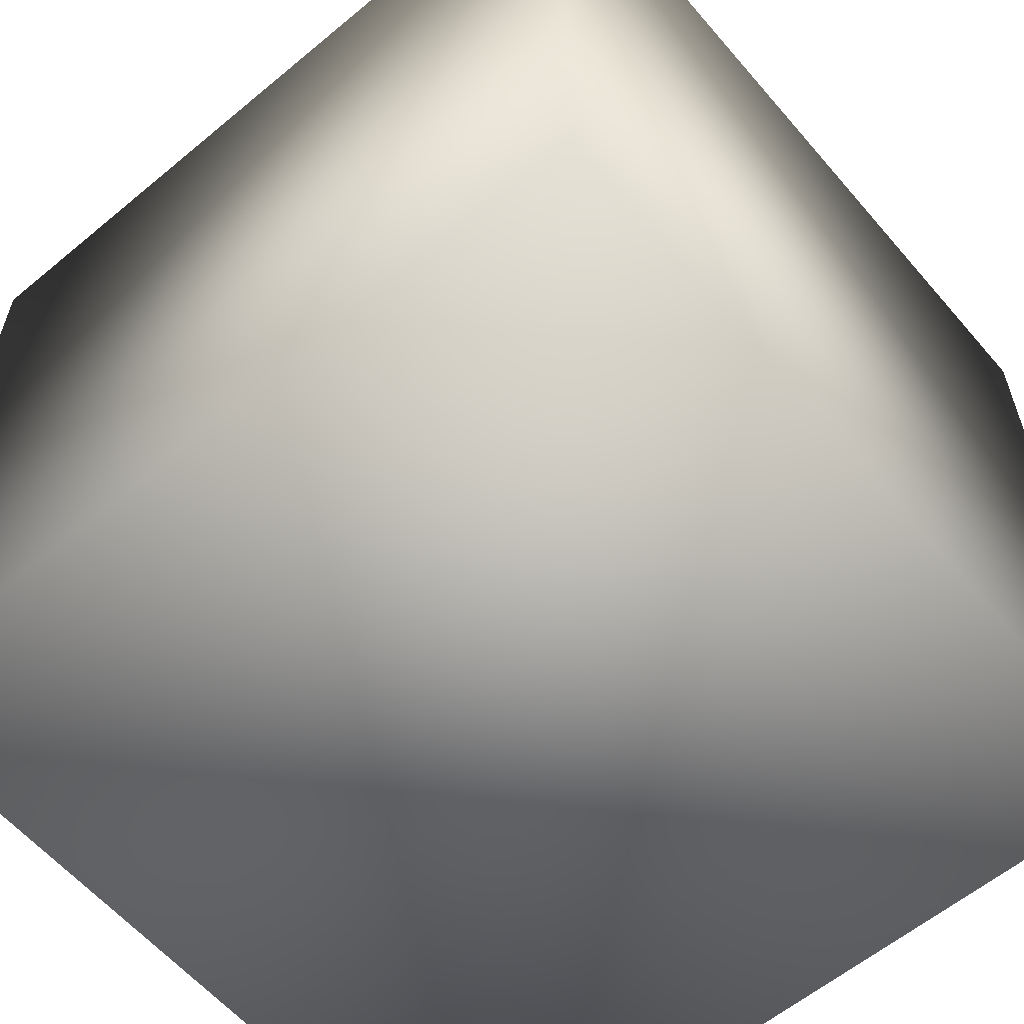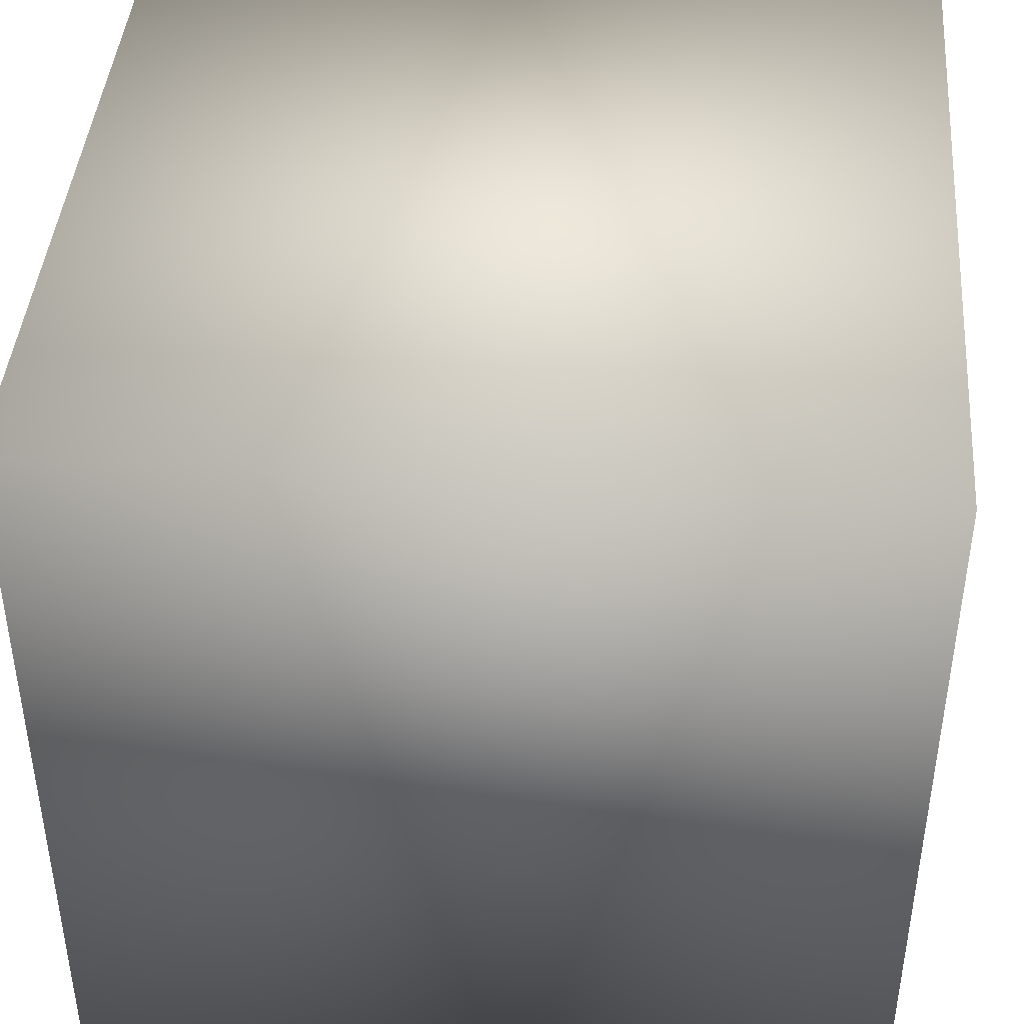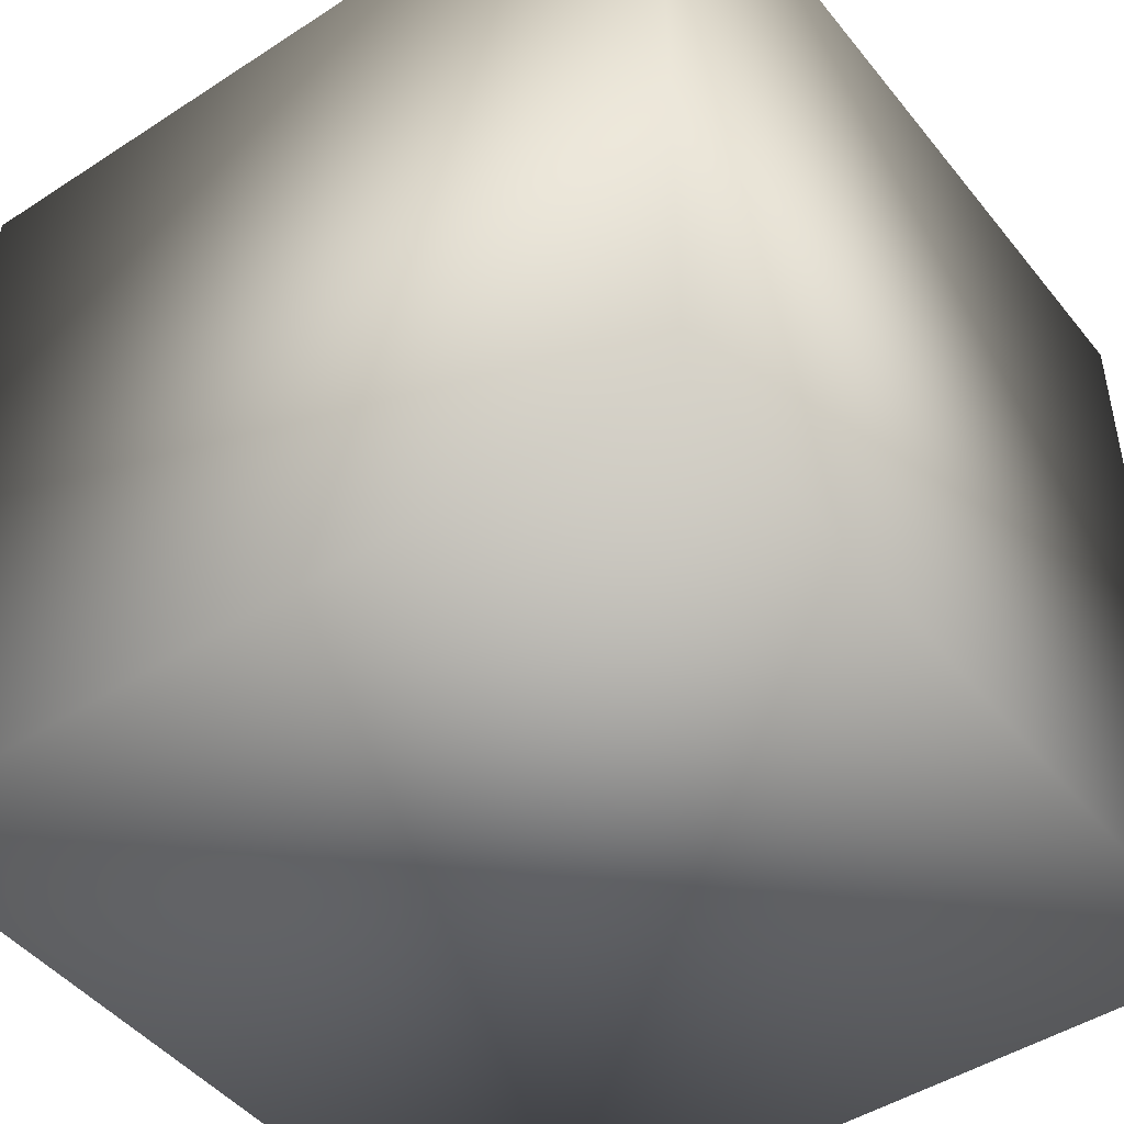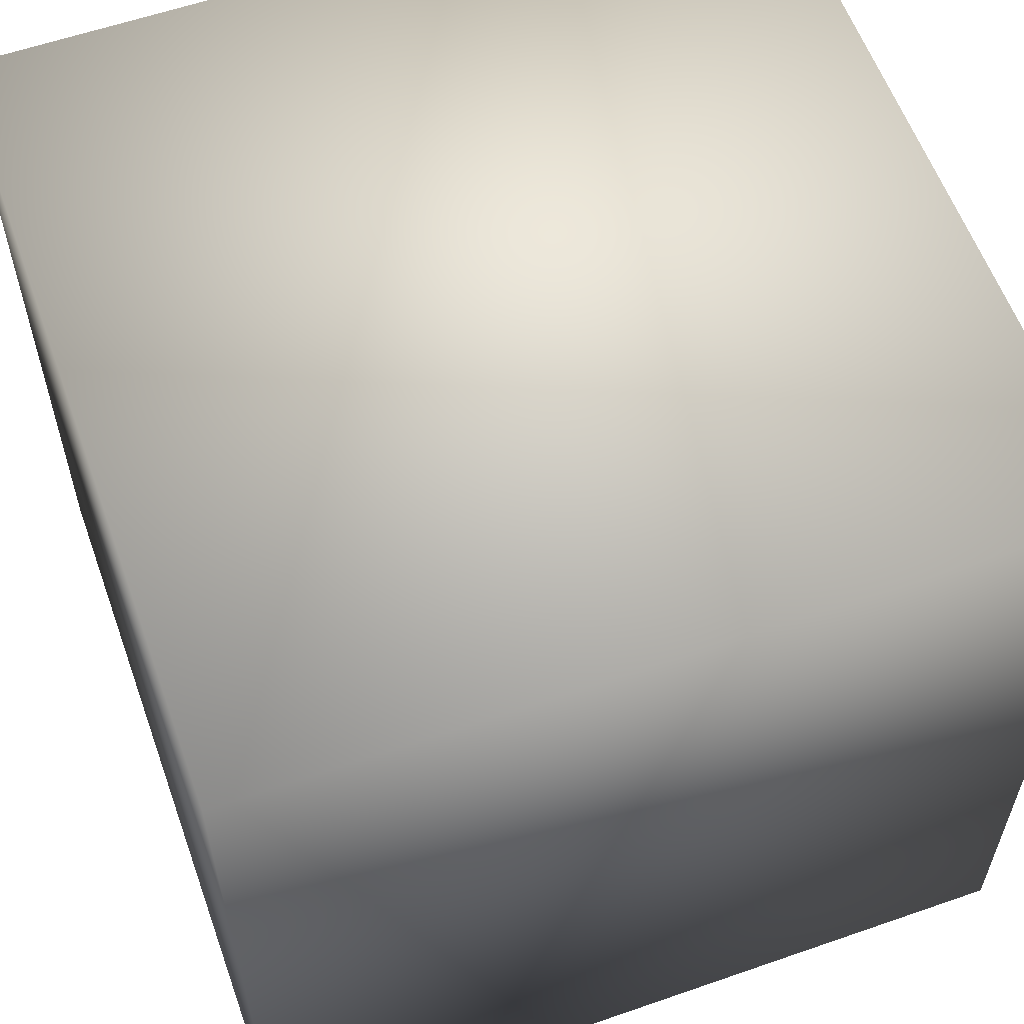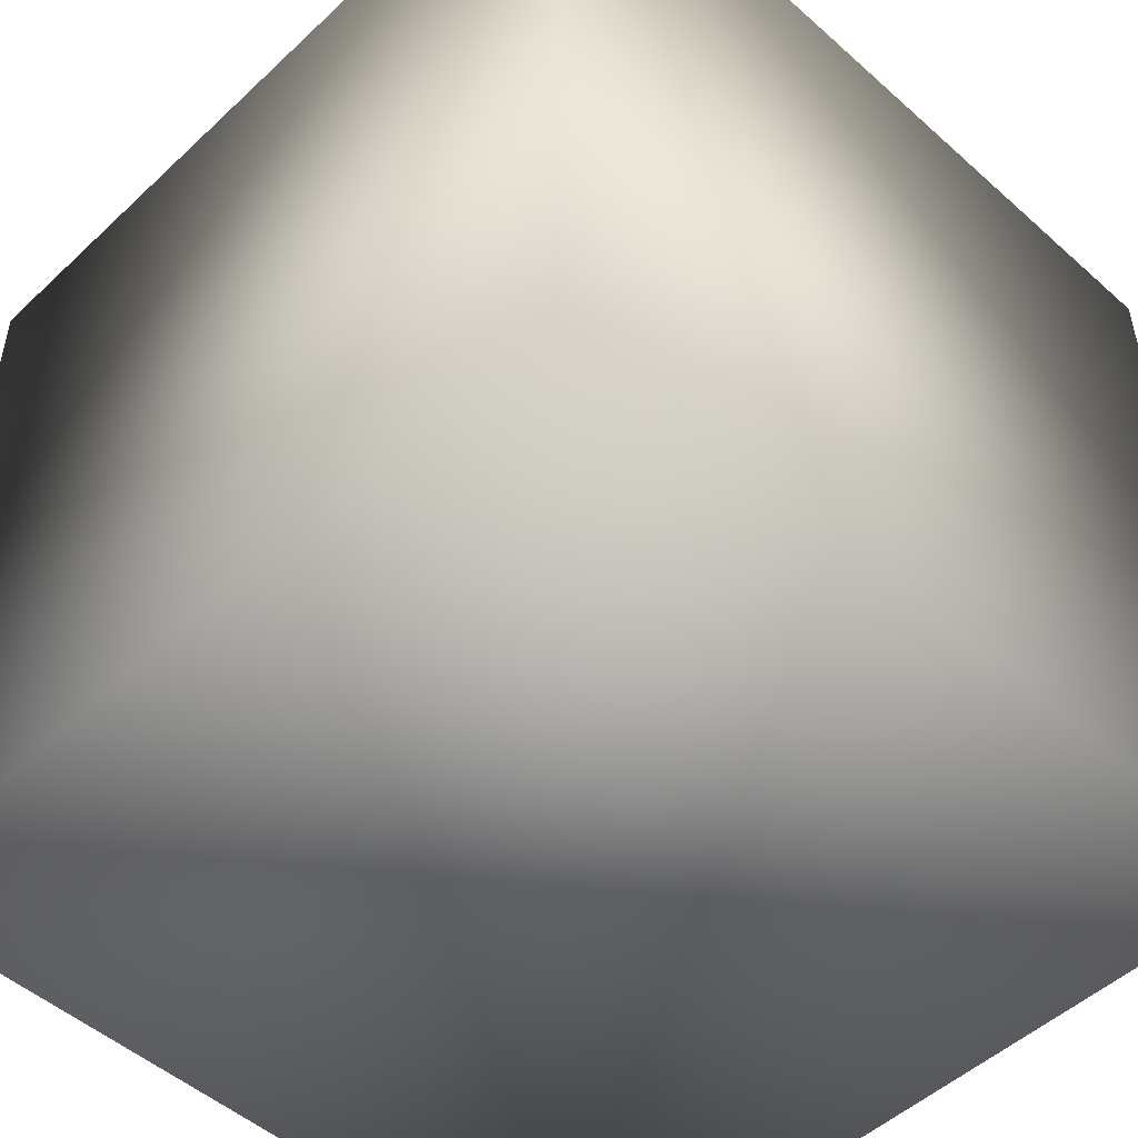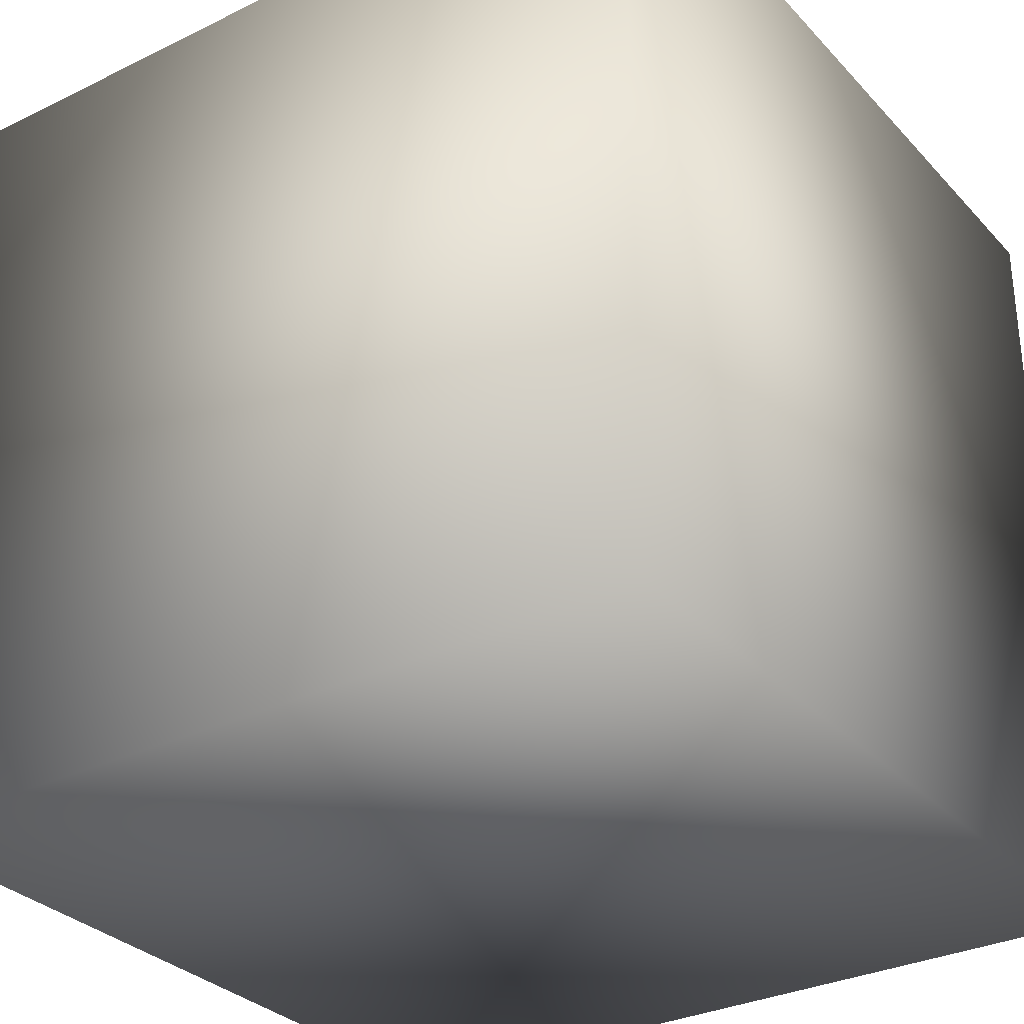
<metadata>
{"format":"obj","ext":"obj","renderer":"f3d","projection":"perspective","resolution":1024,"background":"white","views":[{"elev":-59.9,"azim":130.4,"up":"+Y"},{"elev":42.7,"azim":-85.3,"up":"+Y"},{"elev":-46.5,"azim":36.5,"up":"+Z"},{"elev":59.1,"azim":70.3,"up":"+Z"},{"elev":-50.0,"azim":135.7,"up":"+Z"},{"elev":-31.3,"azim":-145.2,"up":"+Z"}]}
</metadata>
<code>
o Cube
v 1 0.07144 1.168
v 1 0.07144 3.168
v -1 0.07144 3.168
v -1 0.07144 1.168
v 1 2.071 1.168
v 1 2.071 3.168
v -1 2.071 3.168
v -1 2.071 1.168
f 1 2 3
f 8 7 6
f 5 6 2
f 6 7 3
f 3 7 8
f 1 4 8
f 4 1 3
f 5 8 6
f 1 5 2
f 2 6 3
f 4 3 8
f 5 1 8

</code>
